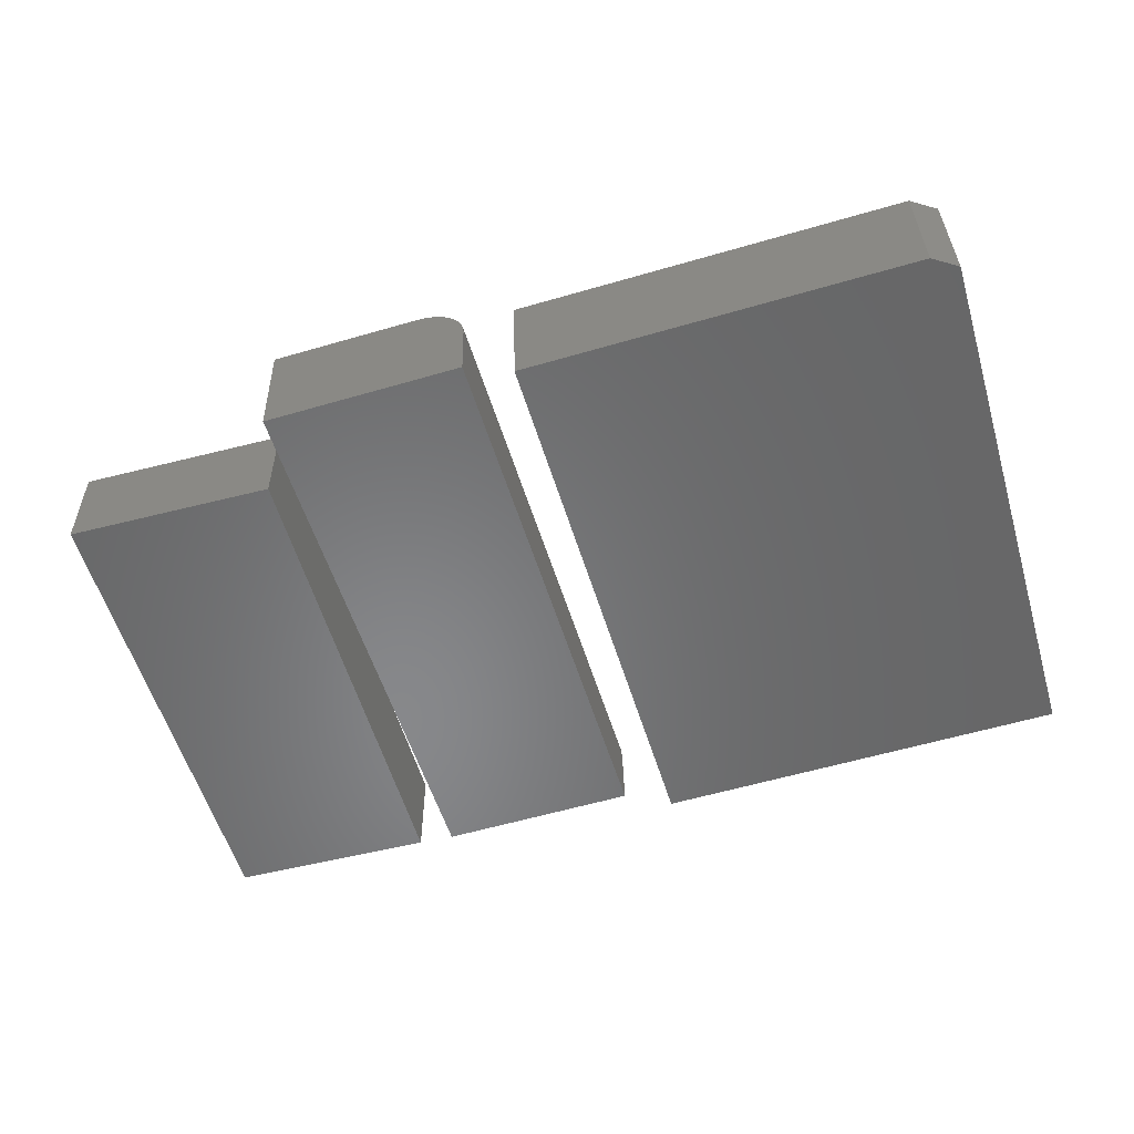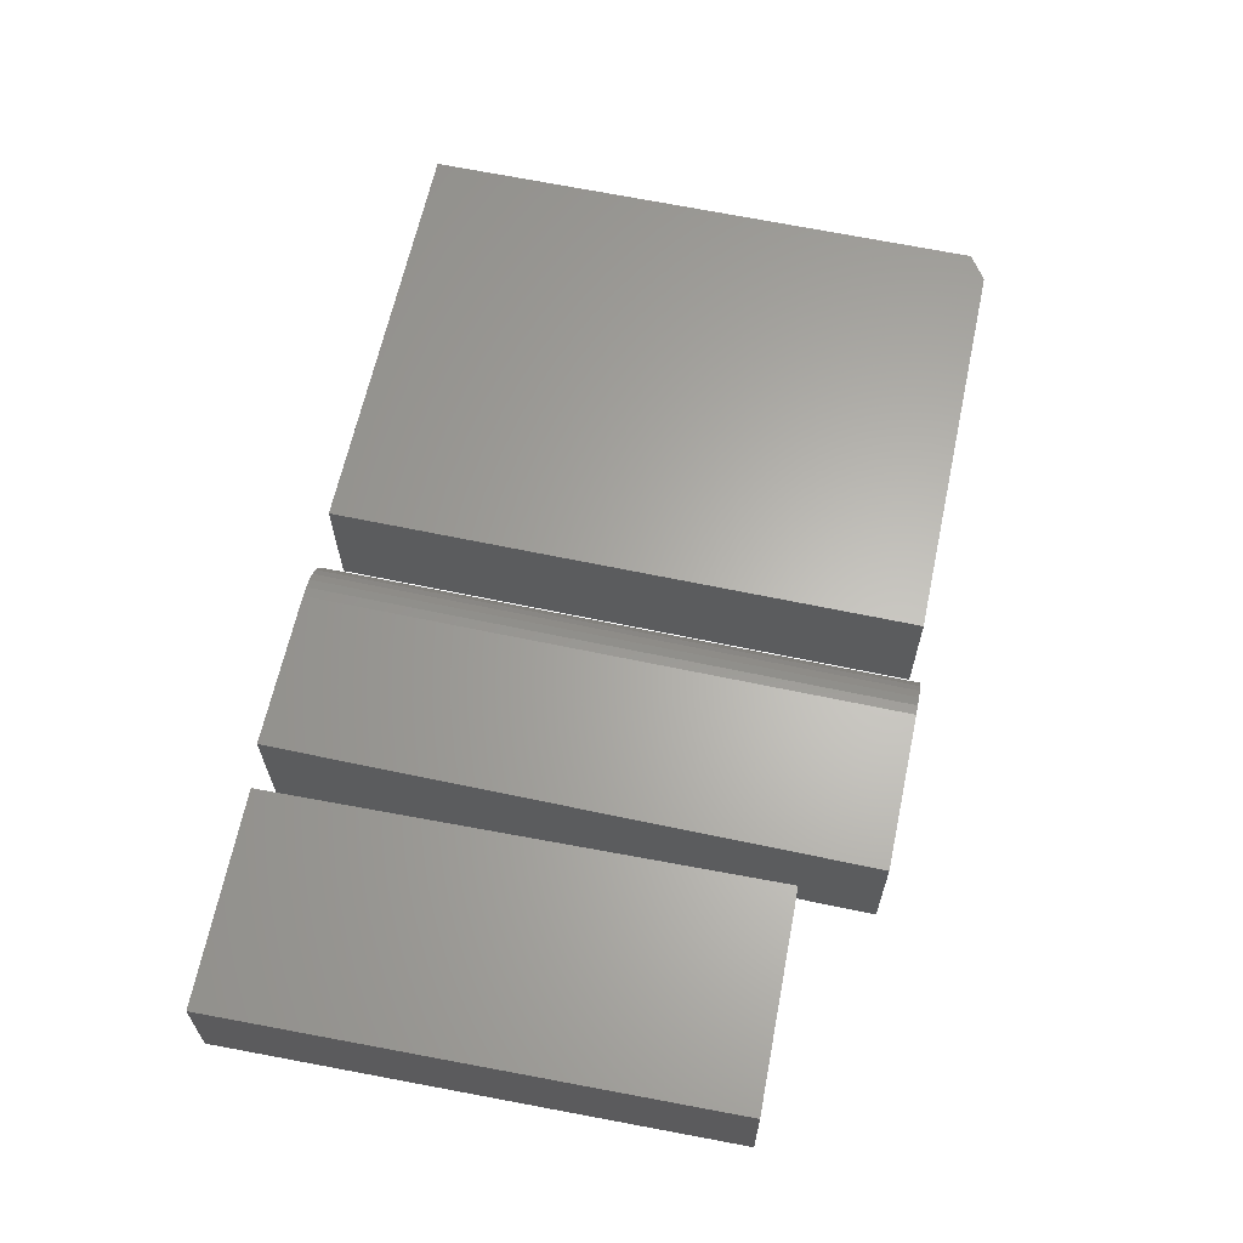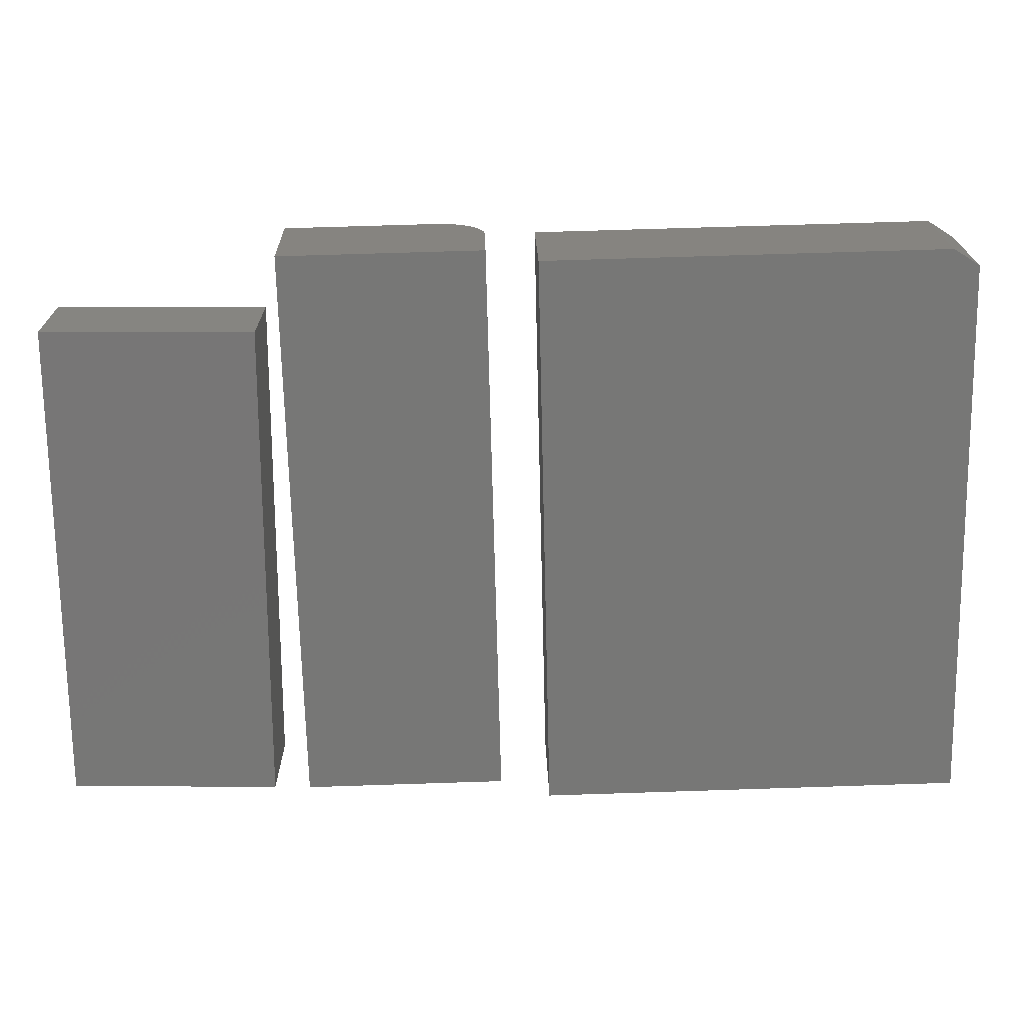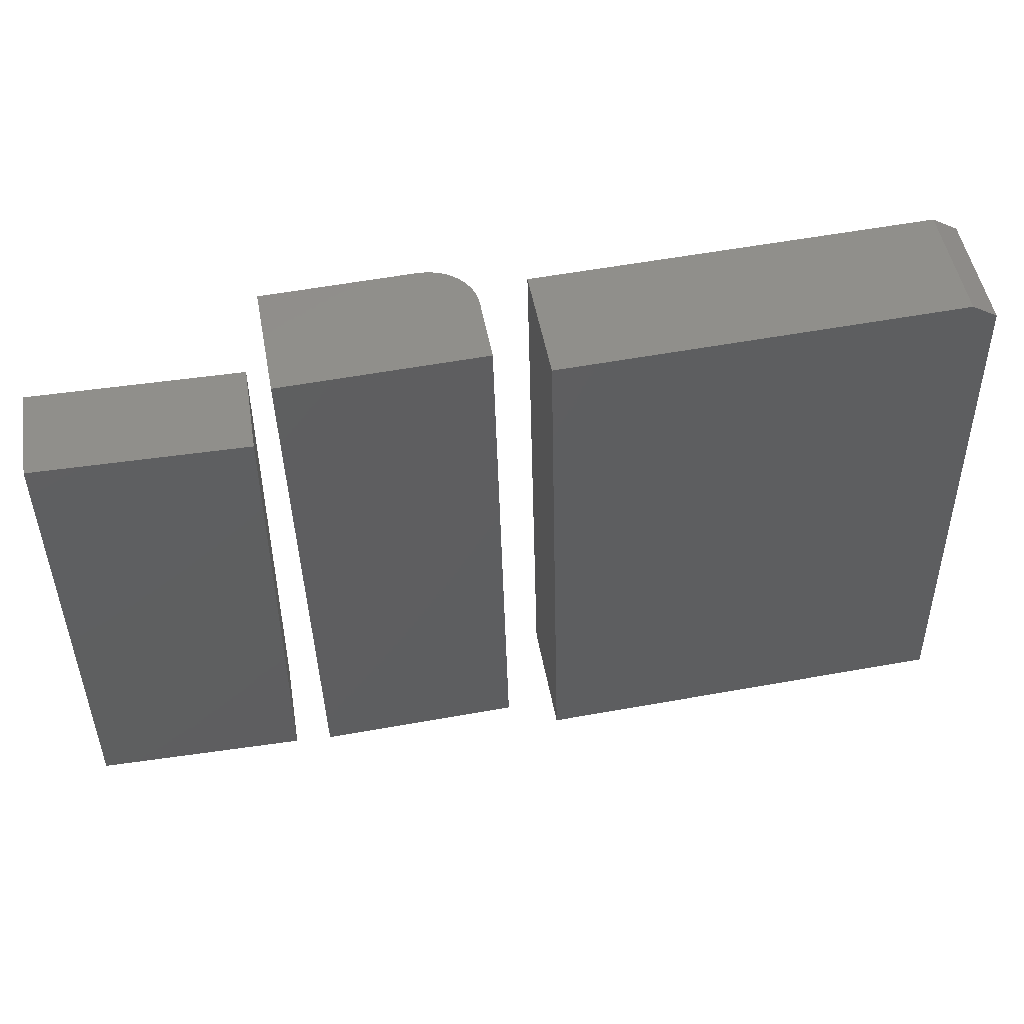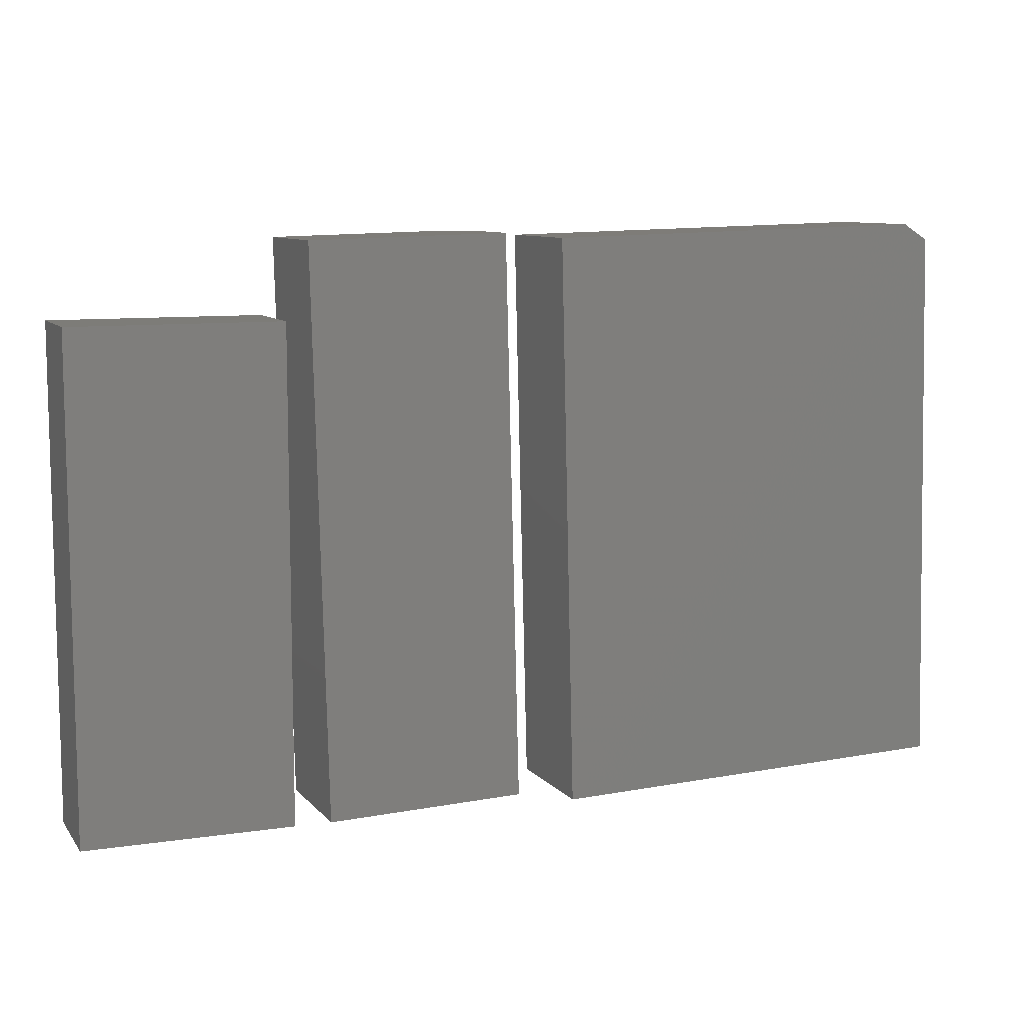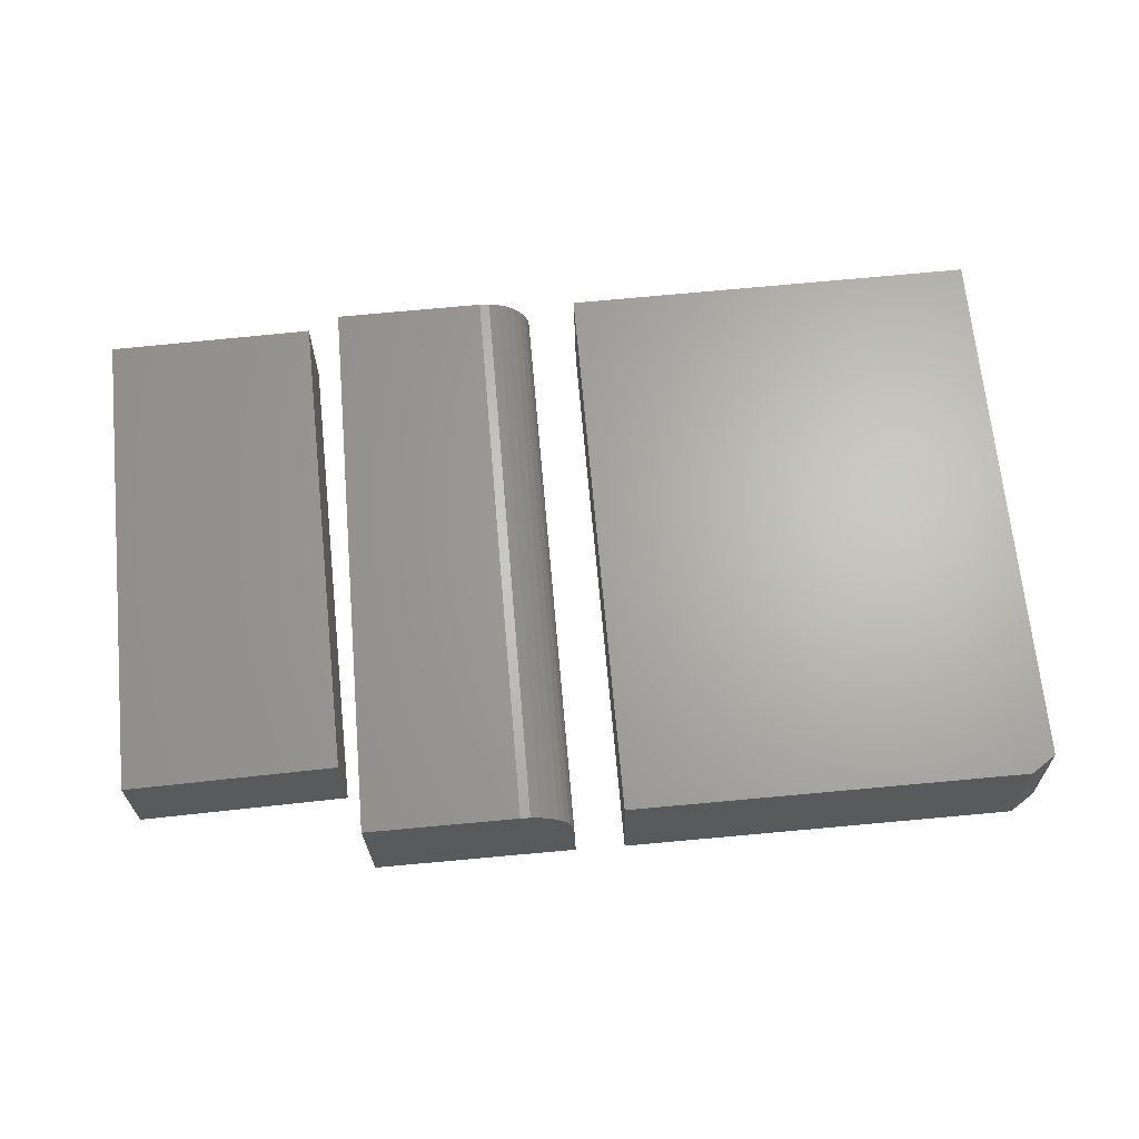
<metadata>
{"format":"stl","ext":"stl","renderer":"f3d","projection":"perspective","resolution":1024,"background":"white","views":[{"elev":-53.9,"azim":15.2,"up":"+Y"},{"elev":62.7,"azim":-79.2,"up":"+Y"},{"elev":20.8,"azim":0.2,"up":"+Z"},{"elev":50.7,"azim":-9.0,"up":"+Z"},{"elev":9.3,"azim":-21.4,"up":"+Z"},{"elev":65.6,"azim":-6.3,"up":"+Y"}]}
</metadata>
<code>
# stl→obj: 42 verts, 72 faces
v 0.3463 0.04688 0.5311
v 0.3491 -0.06411 0.5312
v 0.7133 0.05589 0.5401
v 0.716 -0.0551 0.5402
v 0.7398 -0.05452 0.5251
v 0.3621 -0.06411 6.686e-05
v 0.7525 -0.05452 0.00965
v 0.7498 0.05646 0.009584
v 0.7371 0.05646 0.5251
v 0.3594 0.04688 0
v 0.112 0.0625 0.5311
v 0.2705 0.06282 0.535
v 0.2525 0.06595 0.5345
v 0.2617 0.06528 0.5348
v 0.2965 0.03809 0.5356
v 0.292 0.04608 0.5355
v 0.286 0.05304 0.5354
v 0.1147 -0.04799 0.5312
v 0.3021 -0.04339 0.5358
v 0.3005 0.02024 0.5357
v 0.2994 0.02936 0.5357
v 0.2787 0.05869 0.5352
v 0.2655 0.06595 0.00345
v 0.2836 0.06282 0.003892
v 0.125 0.0625 0
v 0.2747 0.06528 0.003675
v 0.299 0.05304 0.004272
v 0.305 0.04608 0.004419
v 0.3095 0.03809 0.00453
v 0.1277 -0.04799 6.657e-05
v 0.3124 0.02936 0.004601
v 0.3135 0.02024 0.004628
v 0.3151 -0.04339 0.004667
v 0.2918 0.05869 0.004094
v -0.1016 -0.04688 0.4609
v 0.09375 -0.04688 0.4609
v -0.1016 0.04153 0.4609
v 0.09375 0.04153 0.4609
v -0.1016 -0.04688 0
v -0.1016 0.04153 0
v 0.09375 -0.04688 0
v 0.09375 0.04153 0
f 1 2 3
f 3 2 4
f 4 2 5
f 5 2 6
f 5 6 7
f 8 9 7
f 7 9 5
f 3 9 1
f 1 9 8
f 1 8 10
f 3 4 9
f 9 4 5
f 10 8 6
f 6 8 7
f 6 2 10
f 10 2 1
f 11 12 13
f 12 14 13
f 15 16 17
f 18 19 20
f 18 20 21
f 18 21 11
f 21 15 17
f 21 17 22
f 21 22 12
f 21 12 11
f 23 24 25
f 23 26 24
f 27 28 29
f 30 25 31
f 30 31 32
f 30 32 33
f 31 25 24
f 31 24 34
f 31 34 27
f 31 27 29
f 32 20 33
f 33 20 19
f 25 11 23
f 23 11 13
f 23 13 26
f 26 13 14
f 26 14 24
f 24 14 12
f 24 12 34
f 34 12 22
f 34 22 27
f 27 22 17
f 27 17 28
f 28 17 16
f 28 16 29
f 29 16 15
f 29 15 31
f 31 15 21
f 31 21 32
f 32 21 20
f 30 18 25
f 25 18 11
f 33 19 30
f 30 19 18
f 35 36 37
f 37 36 38
f 39 40 41
f 41 40 42
f 40 39 37
f 37 39 35
f 42 40 38
f 38 40 37
f 41 42 36
f 36 42 38
f 39 41 35
f 35 41 36

</code>
